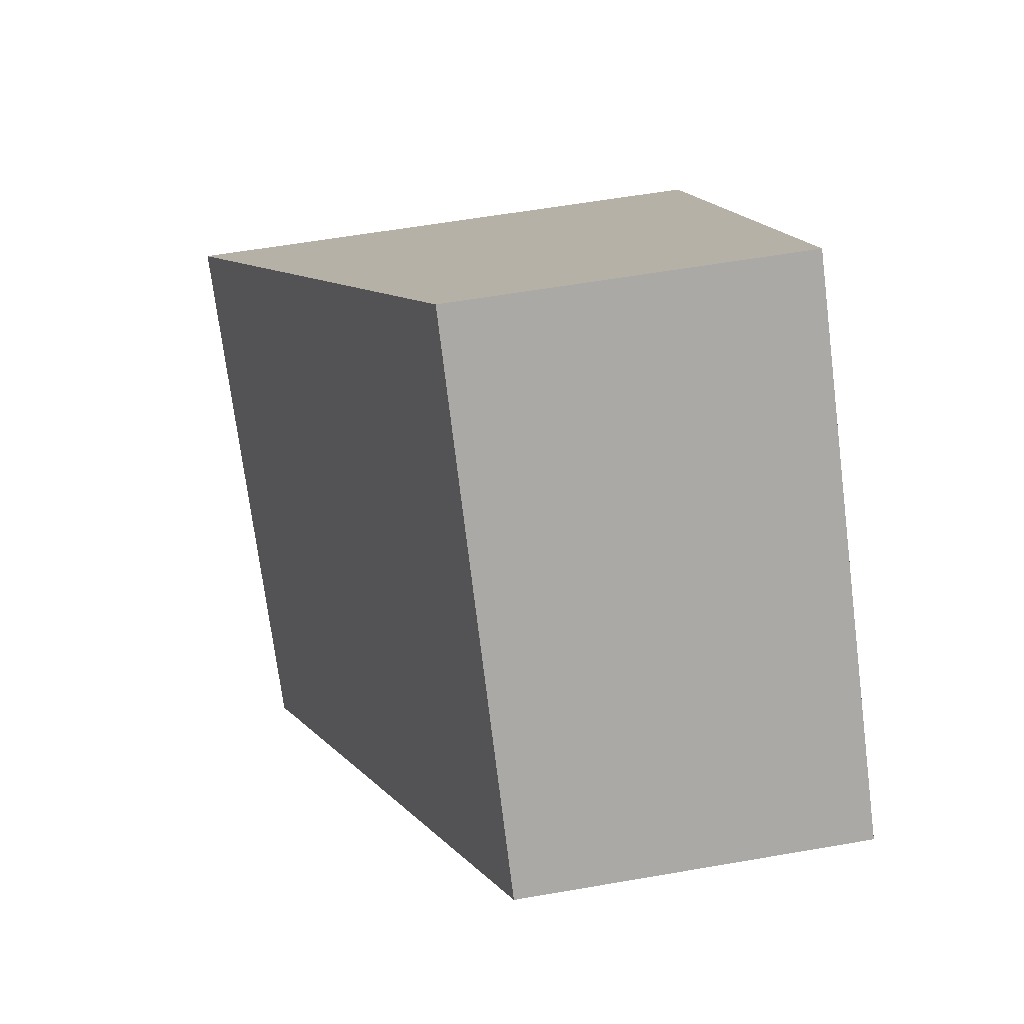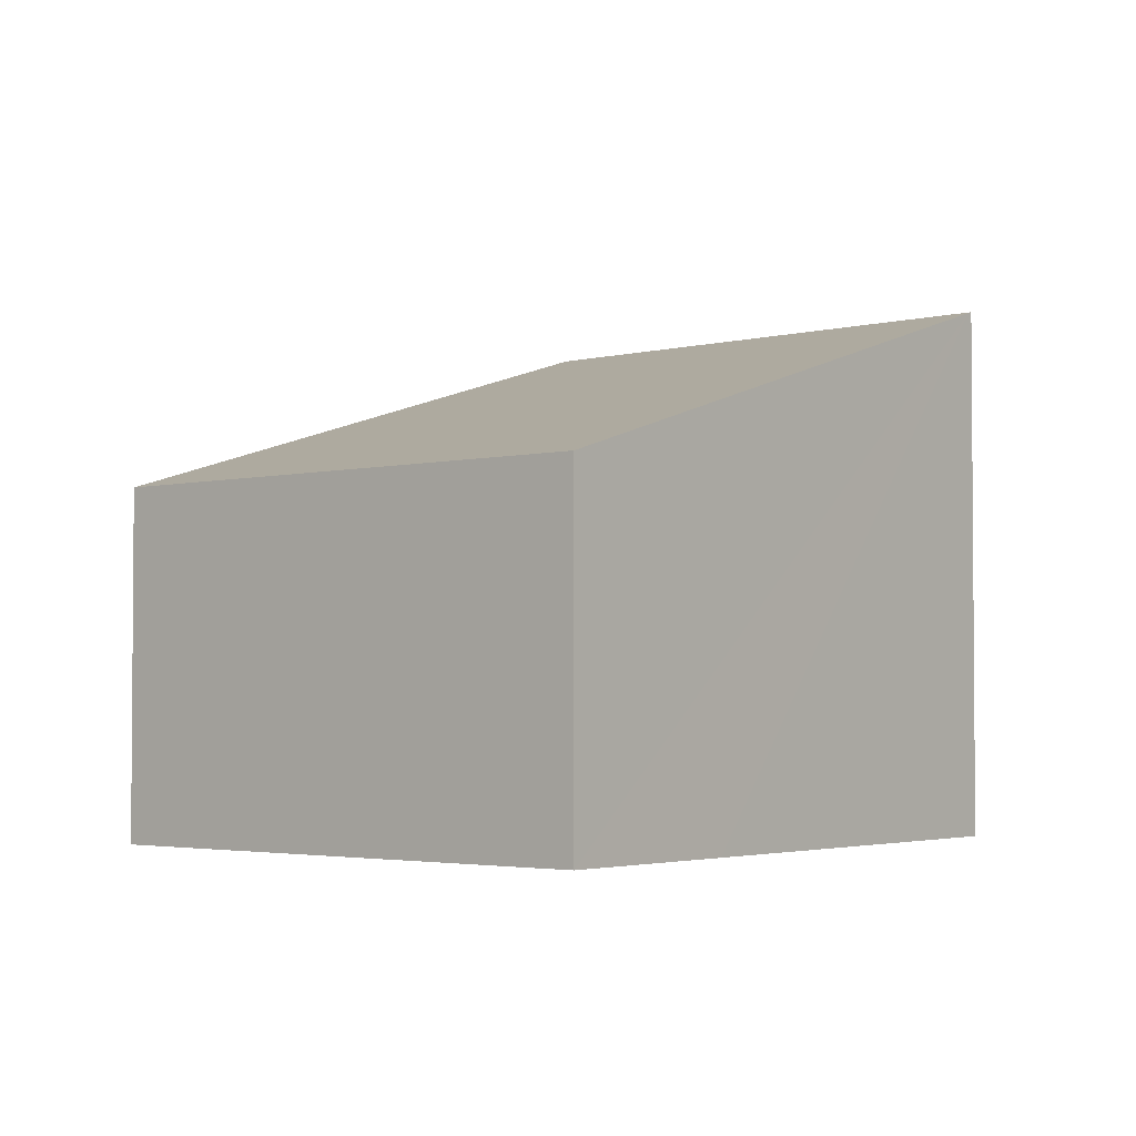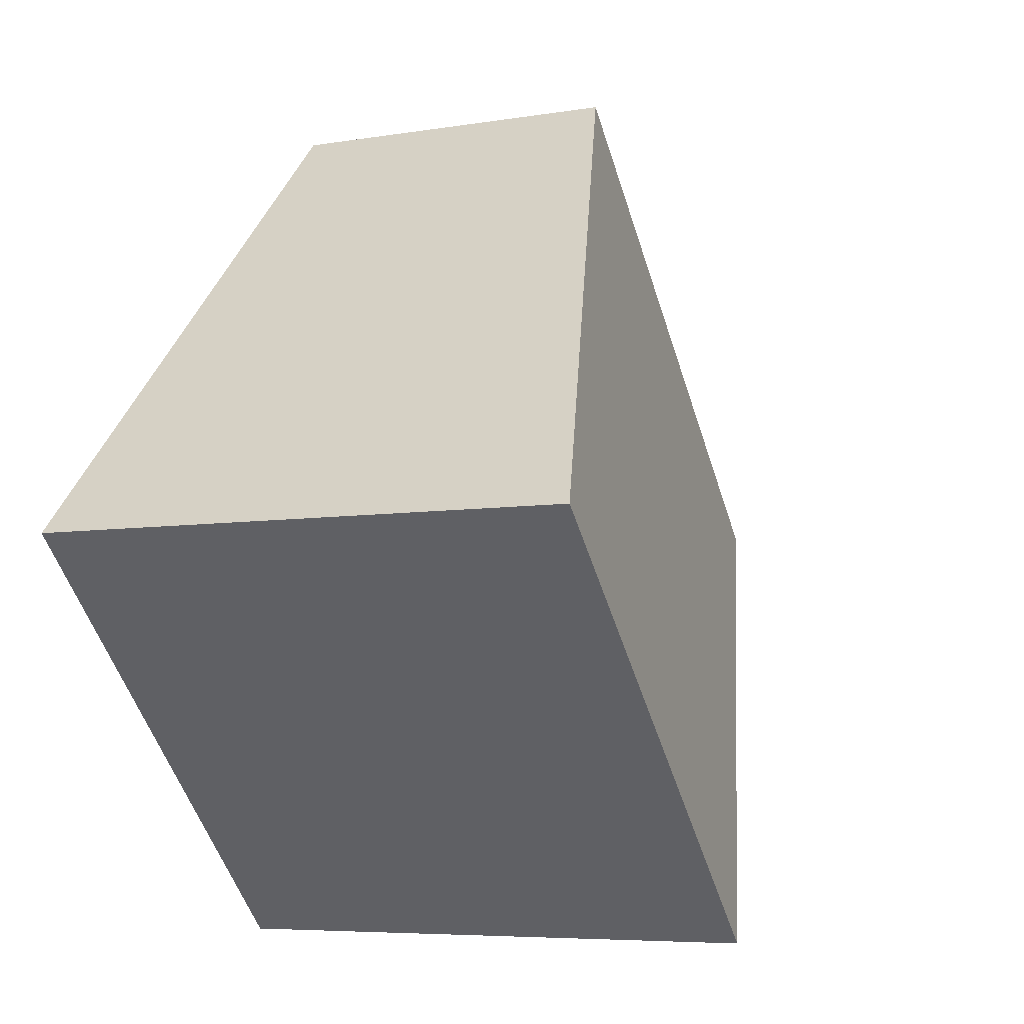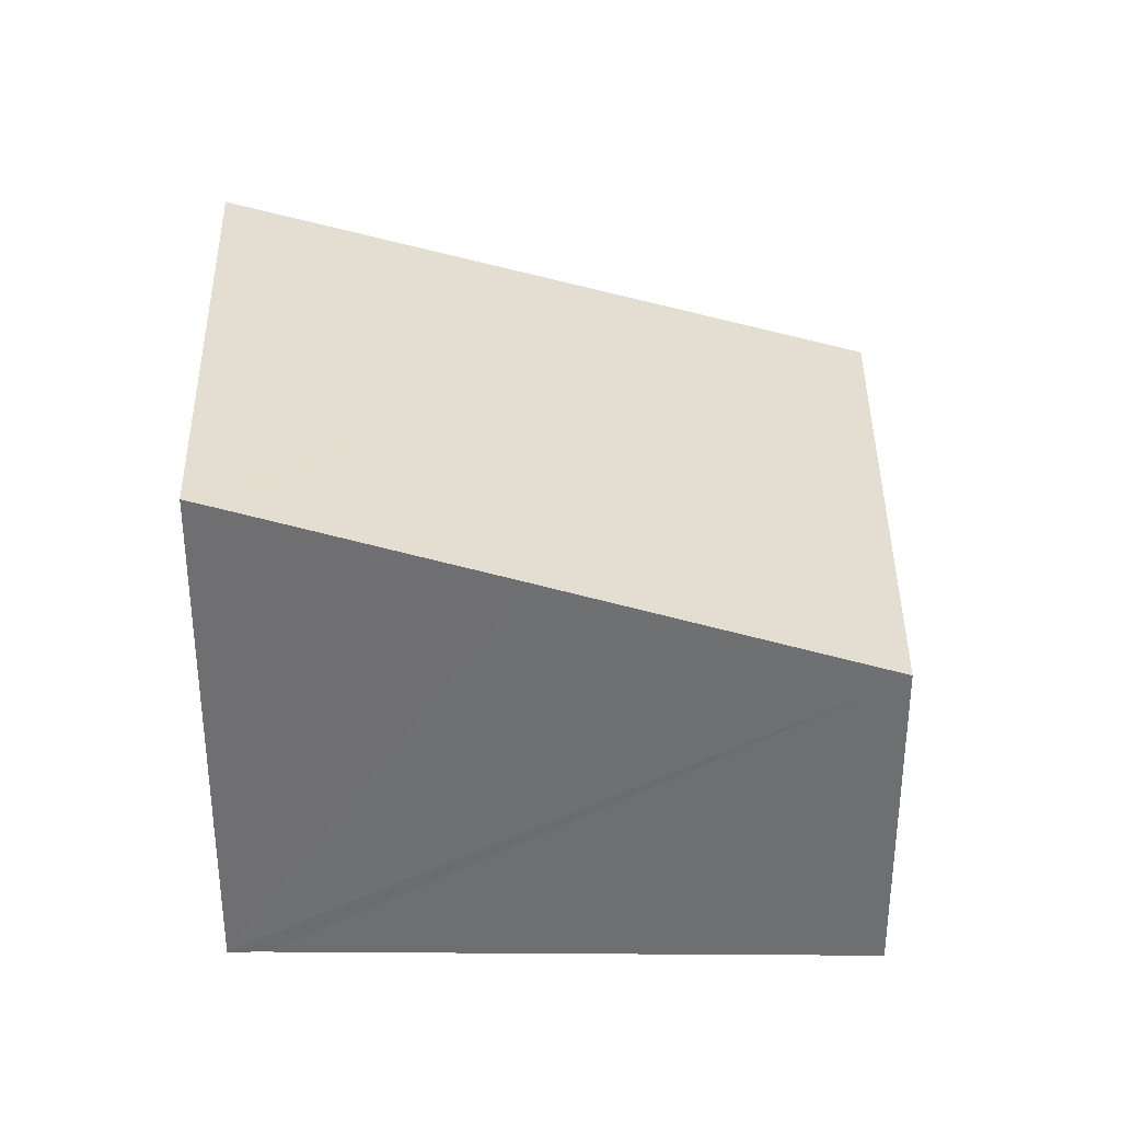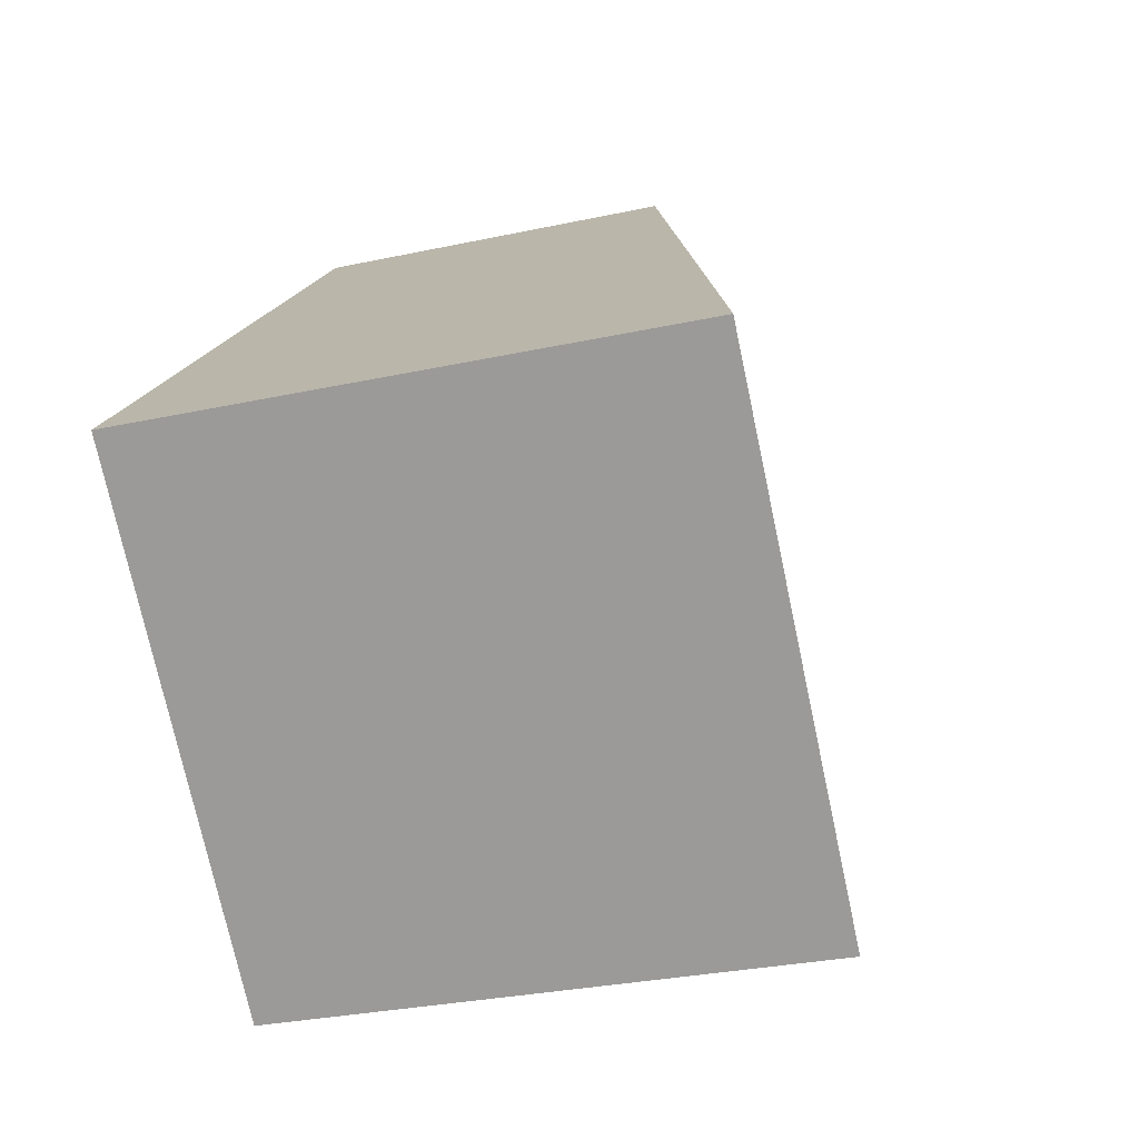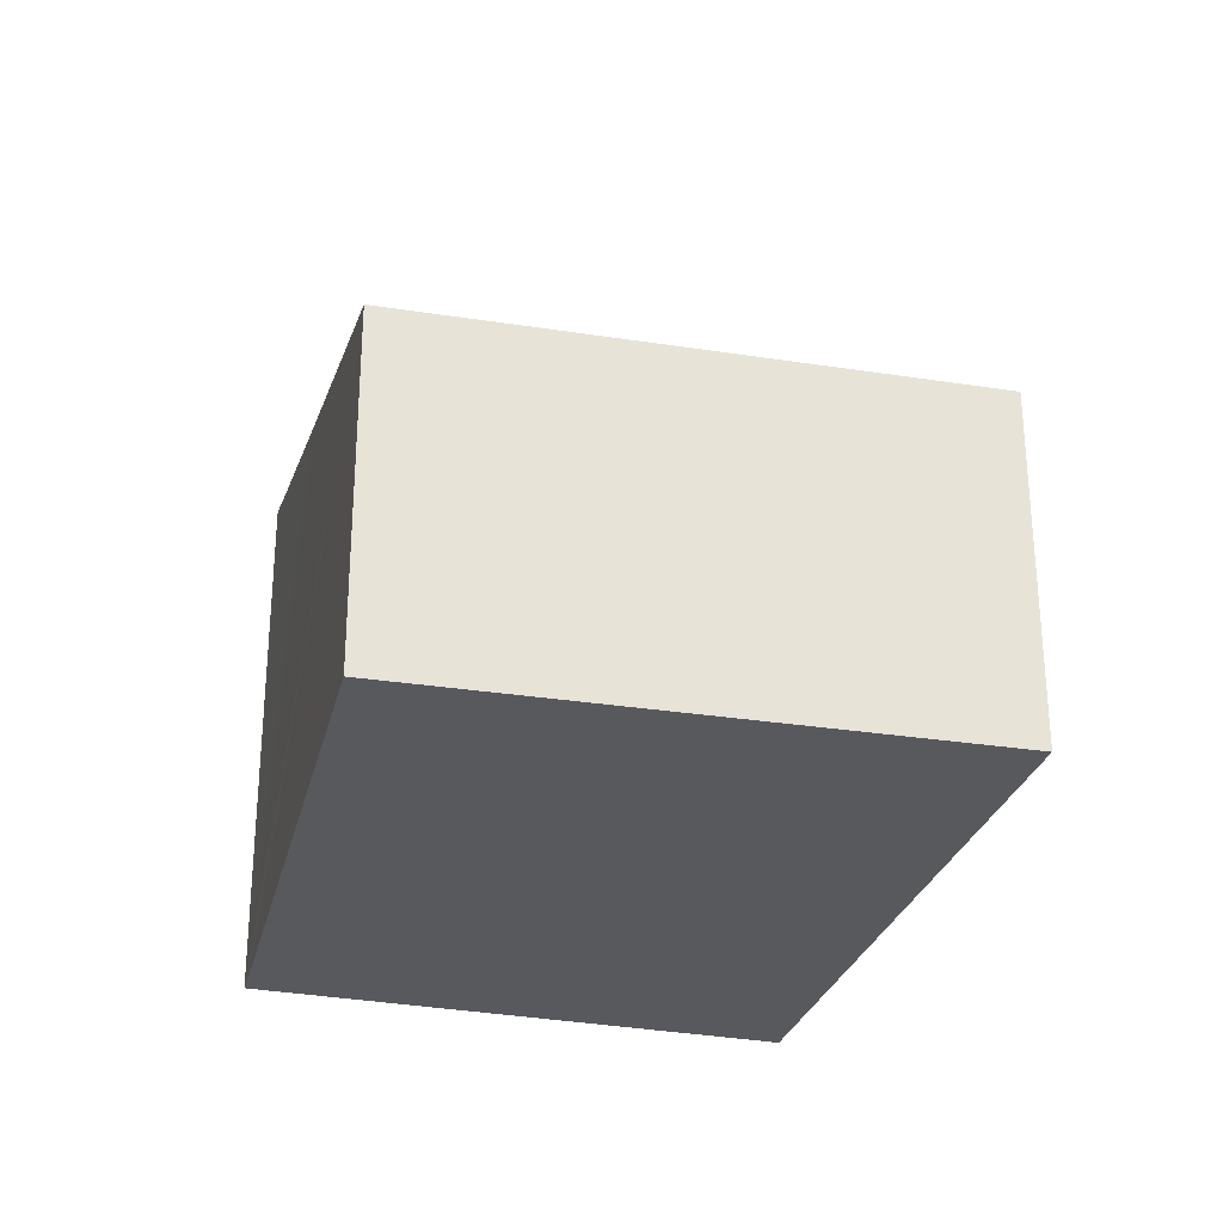
<metadata>
{"format":"obj","ext":"obj","renderer":"f3d","projection":"perspective","resolution":1024,"background":"white","views":[{"elev":57.6,"azim":-100.3,"up":"+Z"},{"elev":-2.9,"azim":-6.6,"up":"+Y"},{"elev":-6.2,"azim":117.0,"up":"+Z"},{"elev":35.3,"azim":-137.0,"up":"+Y"},{"elev":-28.9,"azim":108.1,"up":"+Z"},{"elev":-29.7,"azim":-60.7,"up":"+Y"}]}
</metadata>
<code>
v  12.74 9.149 -2.659
v  14.39 9.149 -0.839
v  14.47 9.183 -0.922
v  8.035 9.056 -7.376
v  9.009 6.924 4.591
v  7.536 8.856 -6.908
v  4.282 7.568 -3.916
v  0 5.876 3.598e-16
v  6.362 5.876 7.022
v  6.476 5.876 7.148
v  6.476 -4.377e-16 7.148
v  9.009 -2.811e-16 4.591
v  14.39 5.137e-17 -0.839
v  14.47 5.646e-17 -0.922
v  8.035 4.516e-16 -7.376
v  12.74 1.628e-16 -2.659
v  7.536 4.23e-16 -6.908
v  0 0 0
v  4.282 2.398e-16 -3.916
v  6.362 -4.3e-16 7.022
g defaultobject
f 1 2 3
f 2 1 4
f 2 4 5
f 5 4 6
f 5 6 7
f 5 7 8
f 5 8 9
f 5 9 10
f 11 5 10
f 5 11 2
f 2 11 12
f 2 12 13
f 2 13 3
f 3 13 14
f 14 1 3
f 1 14 4
f 4 14 15
f 15 14 16
f 15 6 4
f 6 15 7
f 7 15 8
f 8 15 17
f 8 17 18
f 18 17 19
f 9 11 10
f 11 9 8
f 11 8 20
f 20 8 18
f 16 17 15
f 17 16 19
f 19 16 14
f 19 14 13
f 19 13 12
f 19 12 18
f 18 12 20
f 20 12 11

</code>
